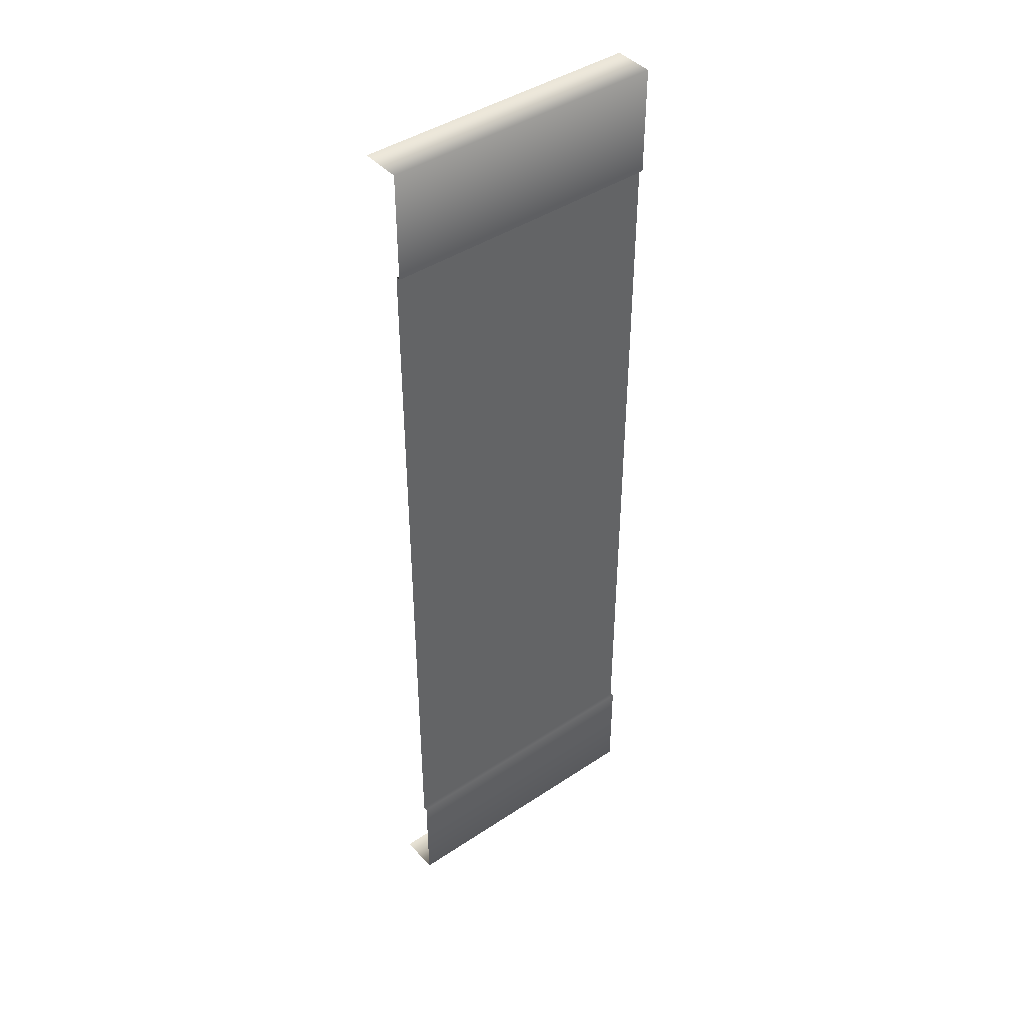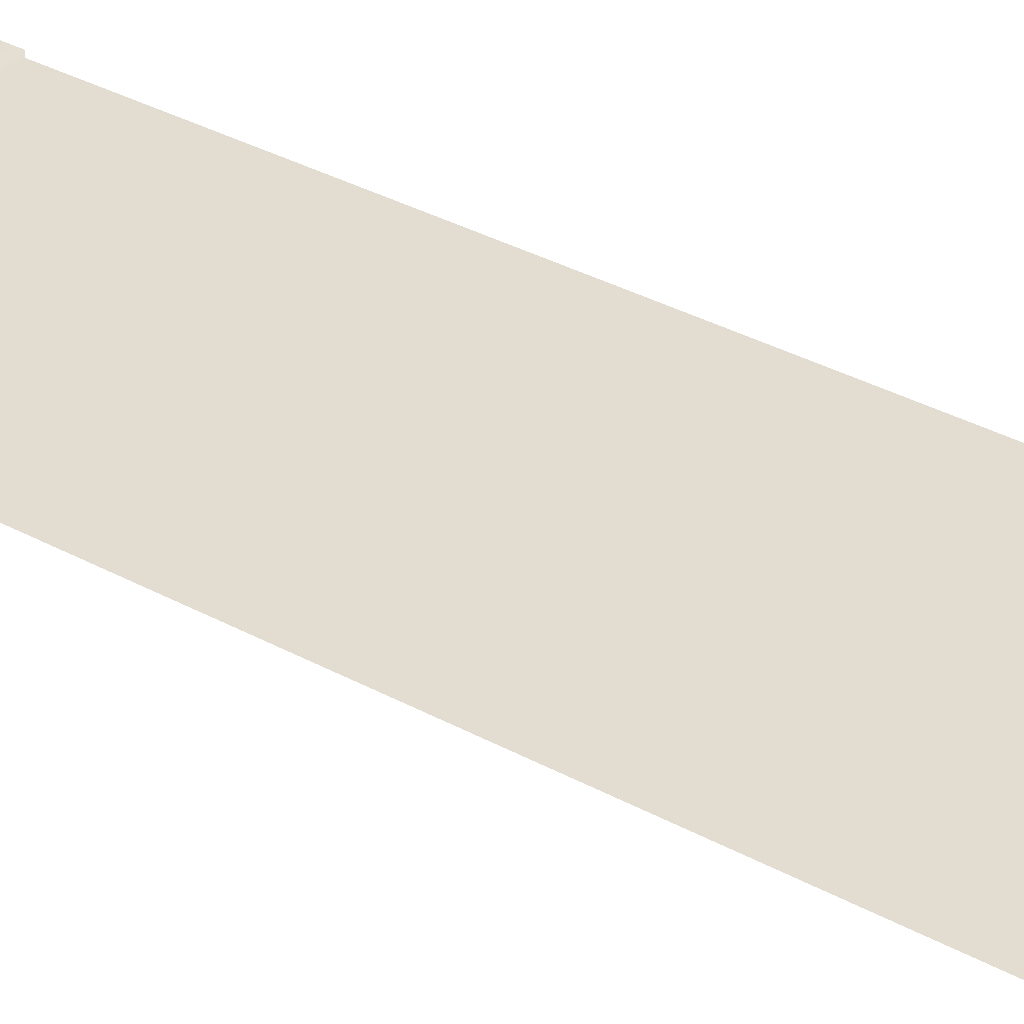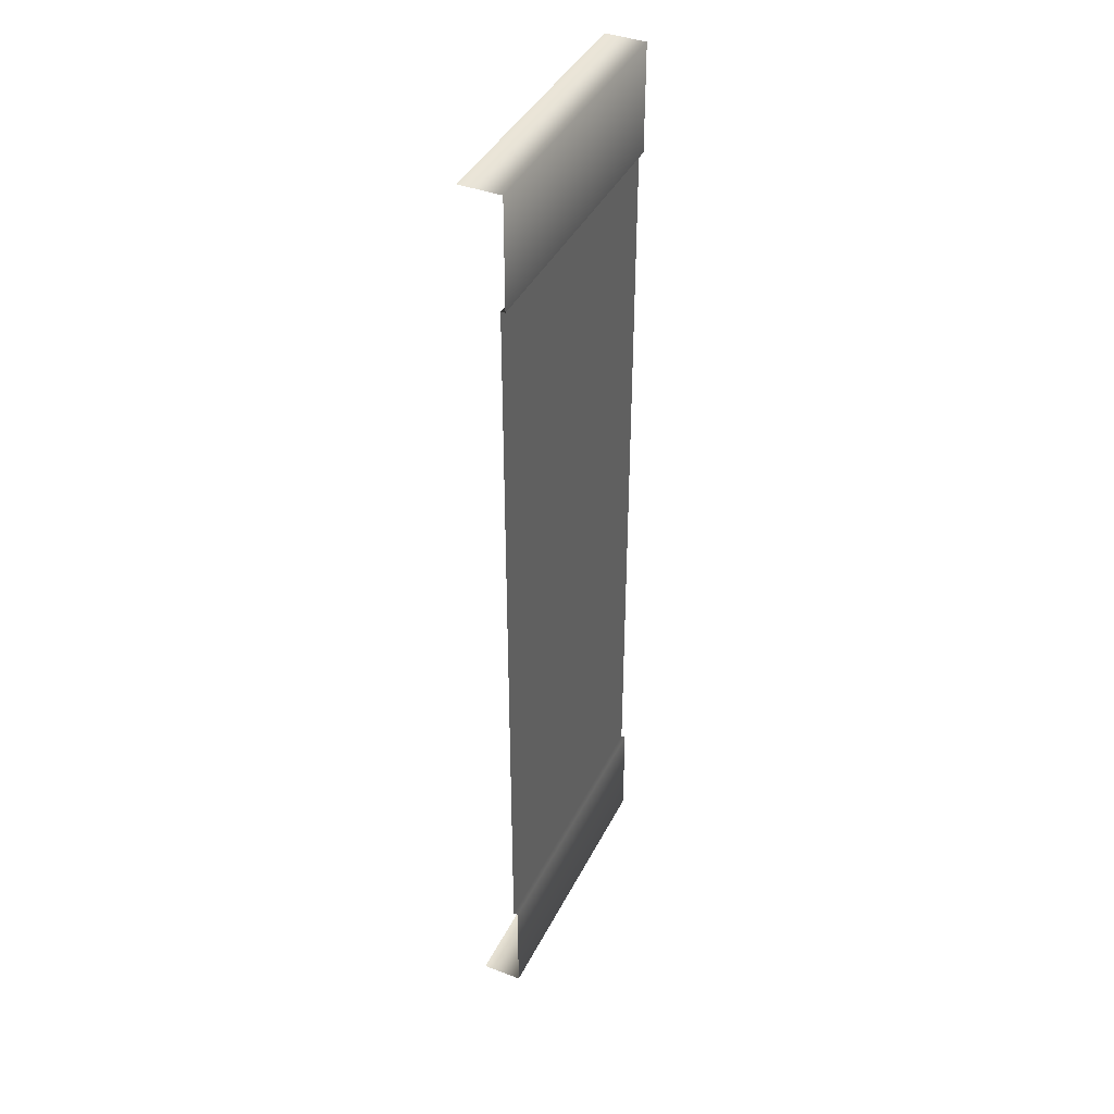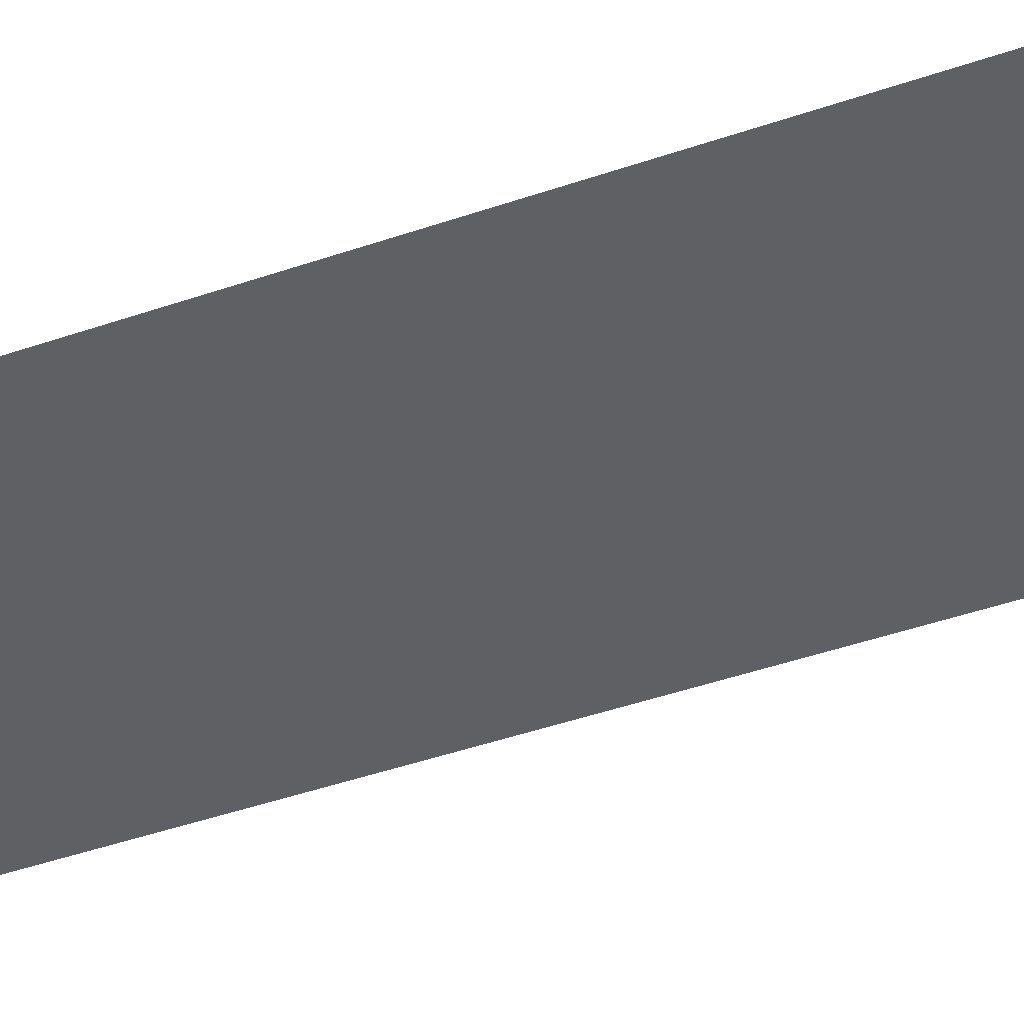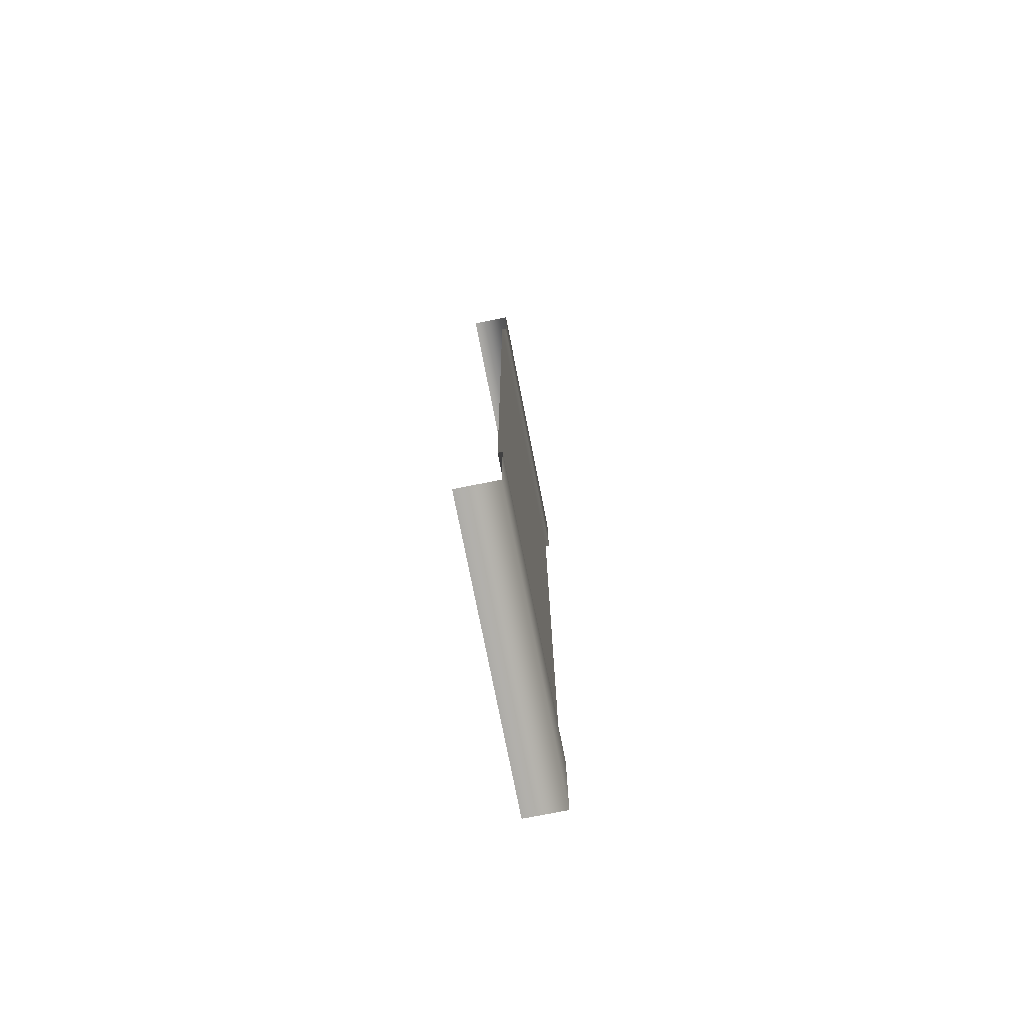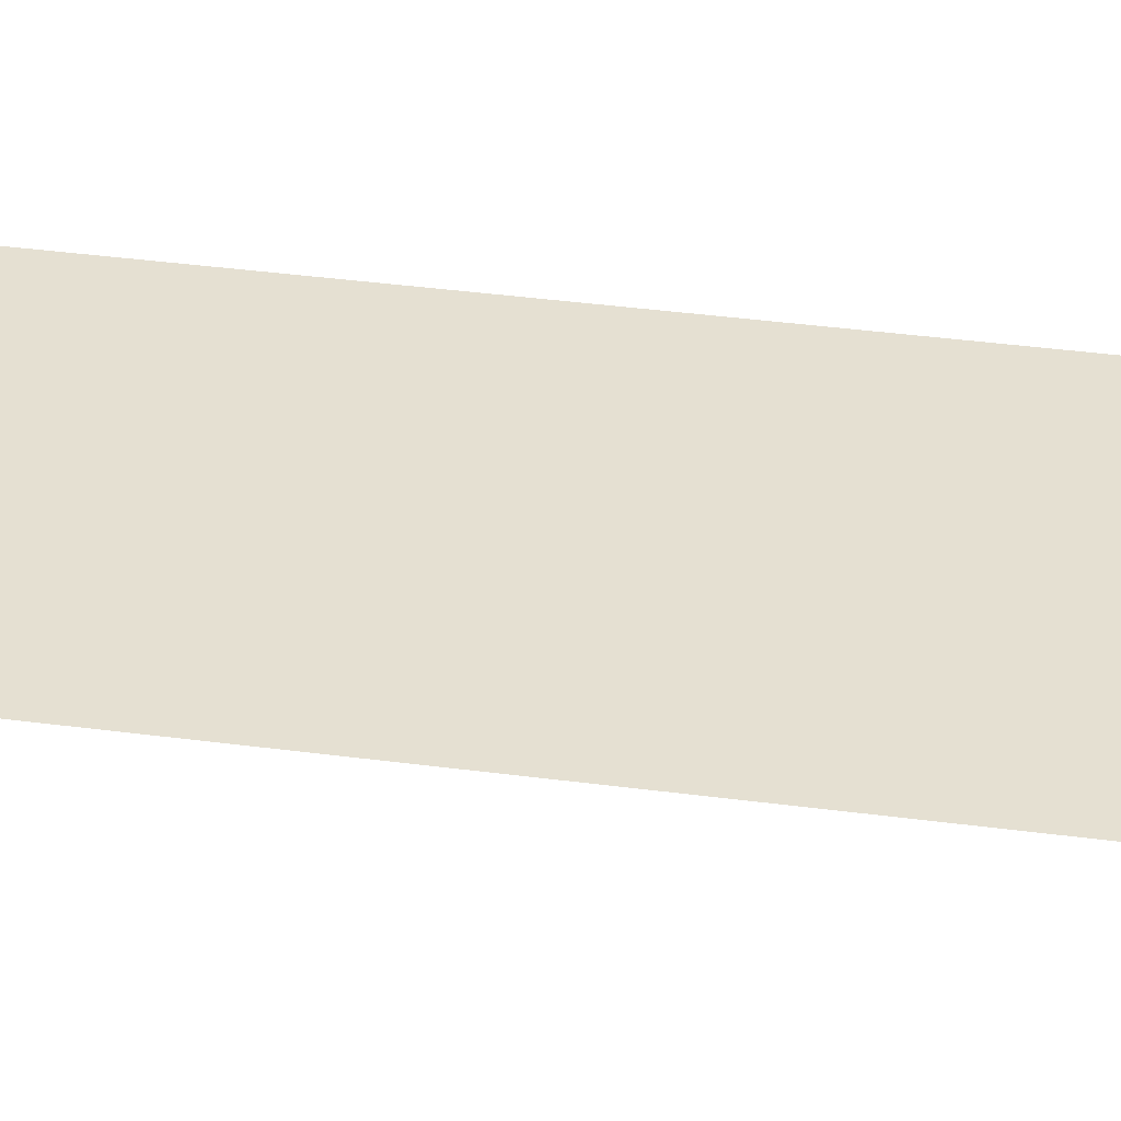
<metadata>
{"format":"obj","ext":"obj","renderer":"f3d","projection":"perspective","resolution":1024,"background":"white","views":[{"elev":43.0,"azim":141.8,"up":"+Z"},{"elev":35.4,"azim":125.8,"up":"+Y"},{"elev":40.7,"azim":114.8,"up":"+Z"},{"elev":-44.3,"azim":112.1,"up":"+Y"},{"elev":-76.4,"azim":101.2,"up":"+Z"},{"elev":37.6,"azim":-80.3,"up":"+Y"}]}
</metadata>
<code>
v 4.534 0.5029 0.002258
v -4.534 0.5029 0.002258
v -4.534 0.5029 -12
v 4.534 0.5029 -12
v -4.534 0.5029 12
v -4.534 0.5029 0.002258
v 4.534 0.5029 0.002258
v 4.534 0.5029 12
v -4.534 0.6401 15.43
v -4.534 0.6401 12
v 4.534 0.6401 12
v 4.534 0.6401 15.43
v -4.534 0.6401 -12
v -4.534 0.6401 -15.43
v 4.534 0.6401 -15.43
v 4.534 0.6401 -12
v -4.534 0.5029 -12
v -4.534 0.6401 -12
v 4.534 0.6401 -12
v 4.534 0.5029 -12
v -4.534 0.6401 -15.43
v -4.534 -0.6401 -15.43
v 4.534 -0.6401 -15.43
v 4.534 0.6401 -15.43
v -4.534 0.6401 12
v -4.534 0.5029 12
v 4.534 0.5029 12
v 4.534 0.6401 12
v -4.534 -0.6401 15.43
v -4.534 0.6401 15.43
v 4.534 0.6401 15.43
v 4.534 -0.6401 15.43
g TS_6Lane_41_214719_186
f 1 3 2
f 1 4 3
f 5 7 6
f 5 8 7
f 9 11 10
f 9 12 11
f 13 15 14
f 13 16 15
f 17 19 18
f 17 20 19
f 21 23 22
f 21 24 23
f 25 27 26
f 25 28 27
f 29 31 30
f 29 32 31

</code>
